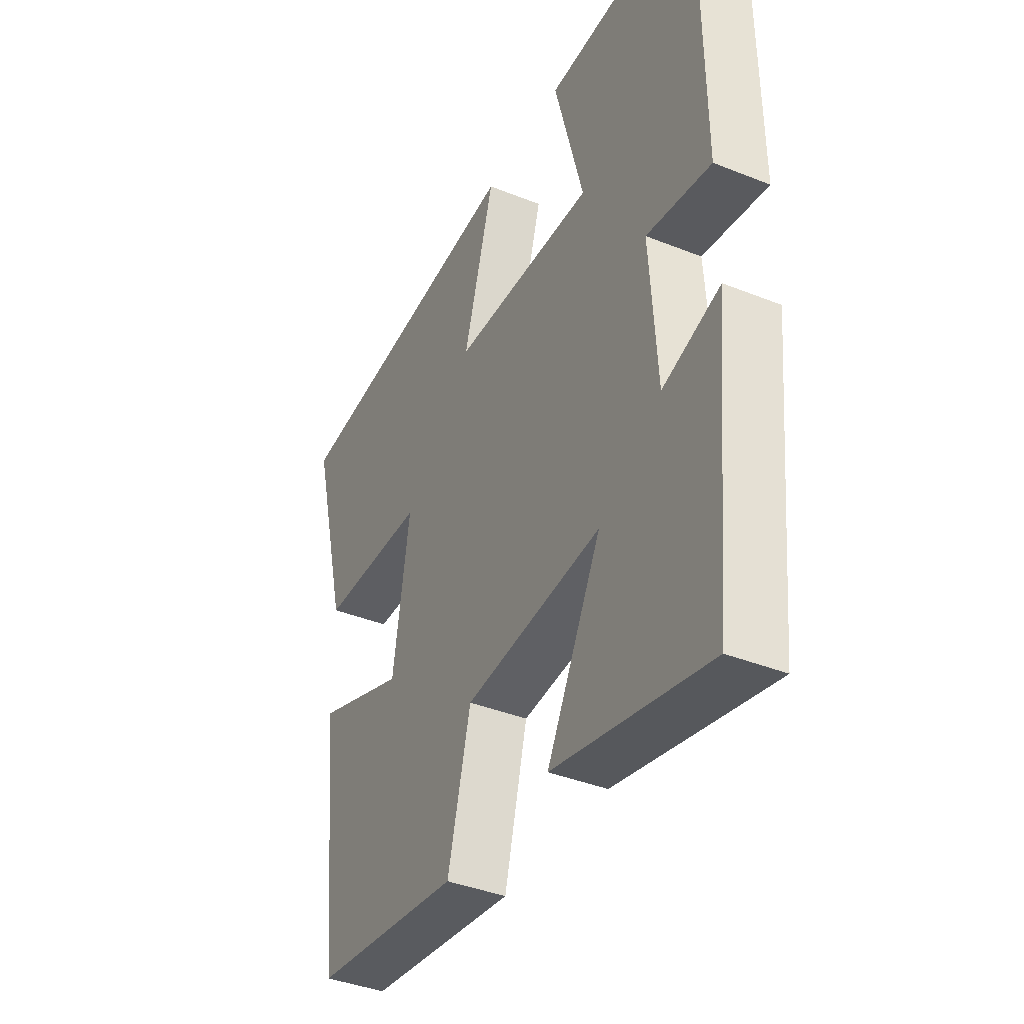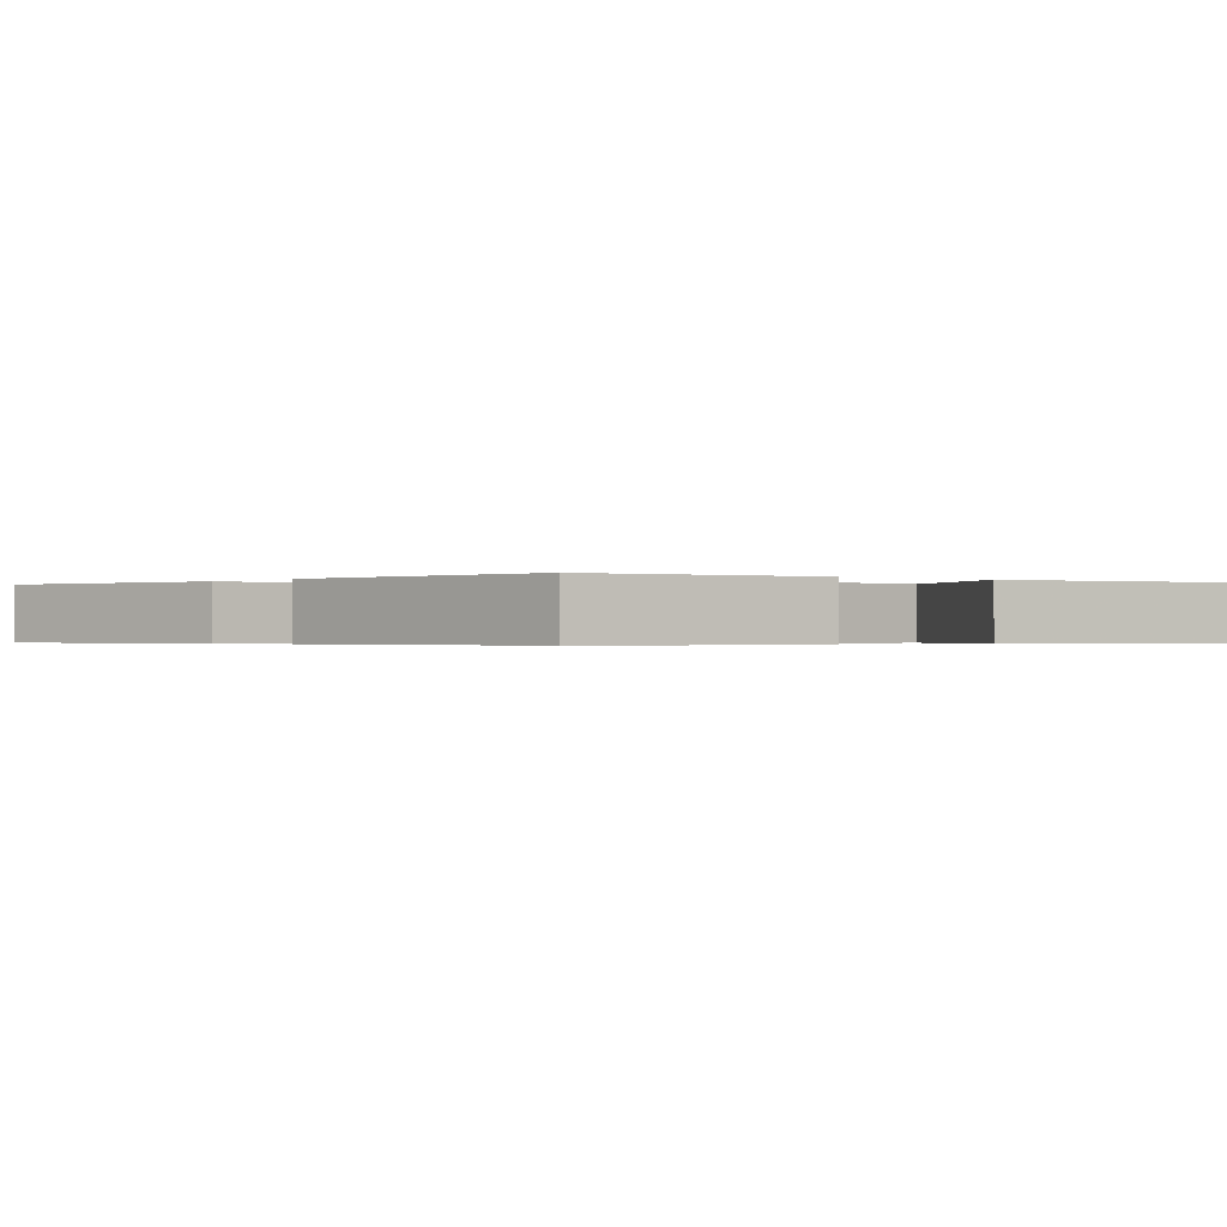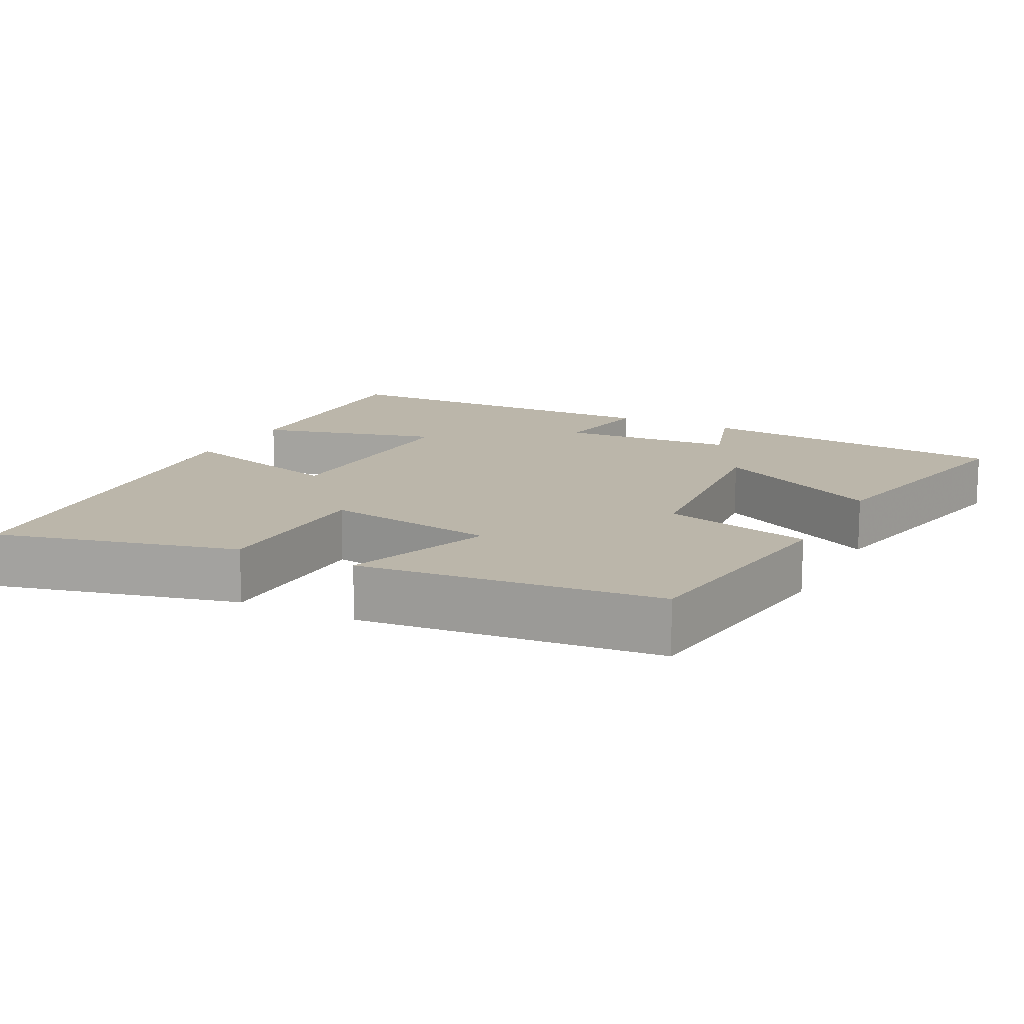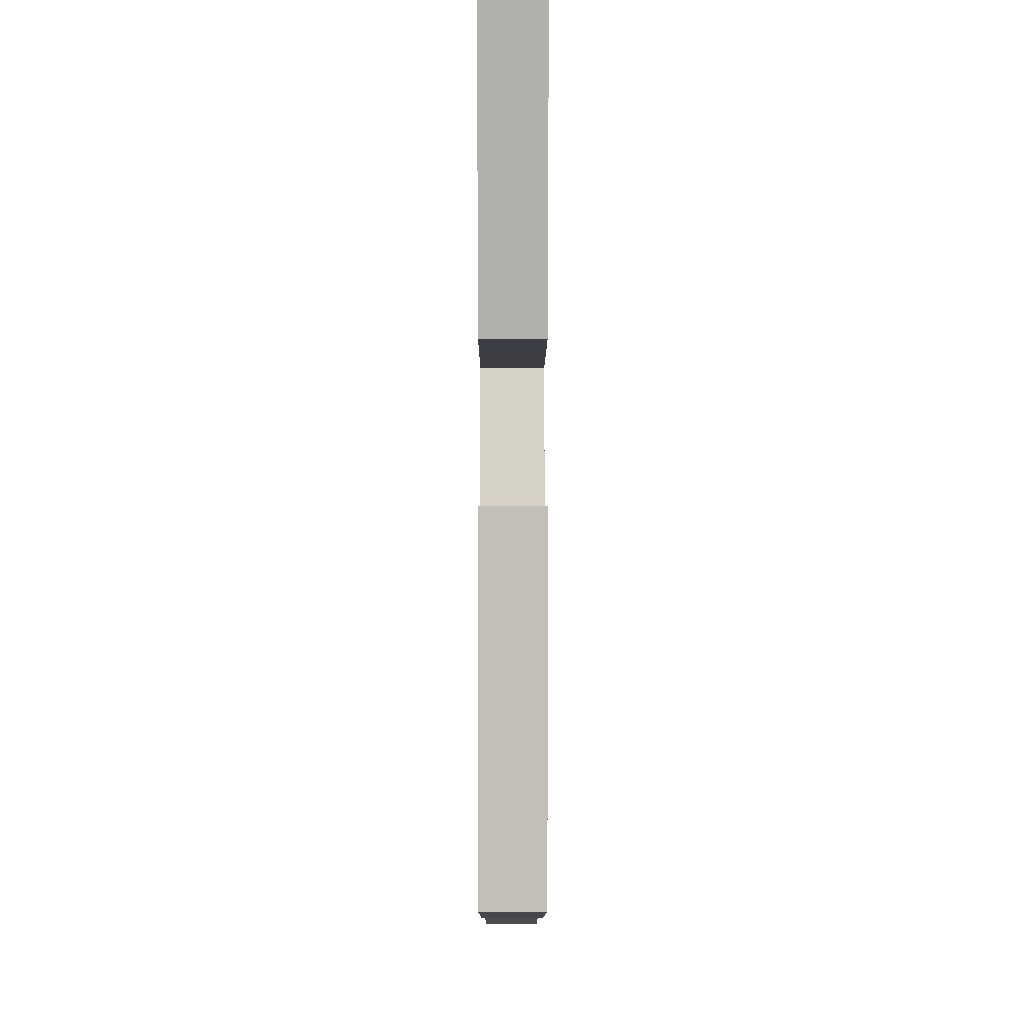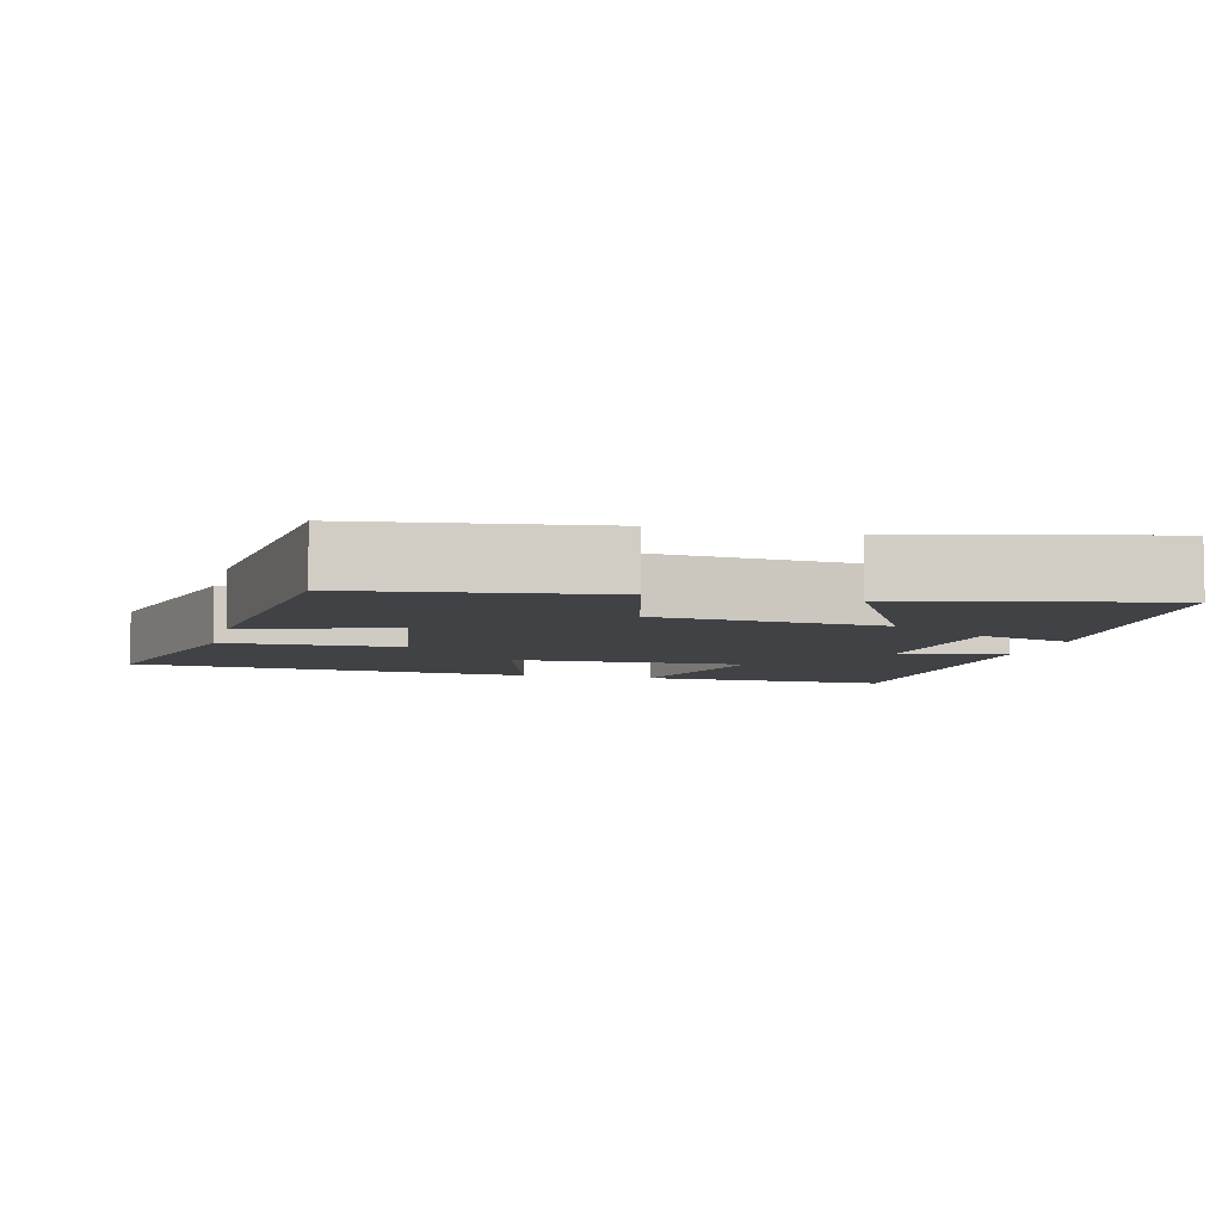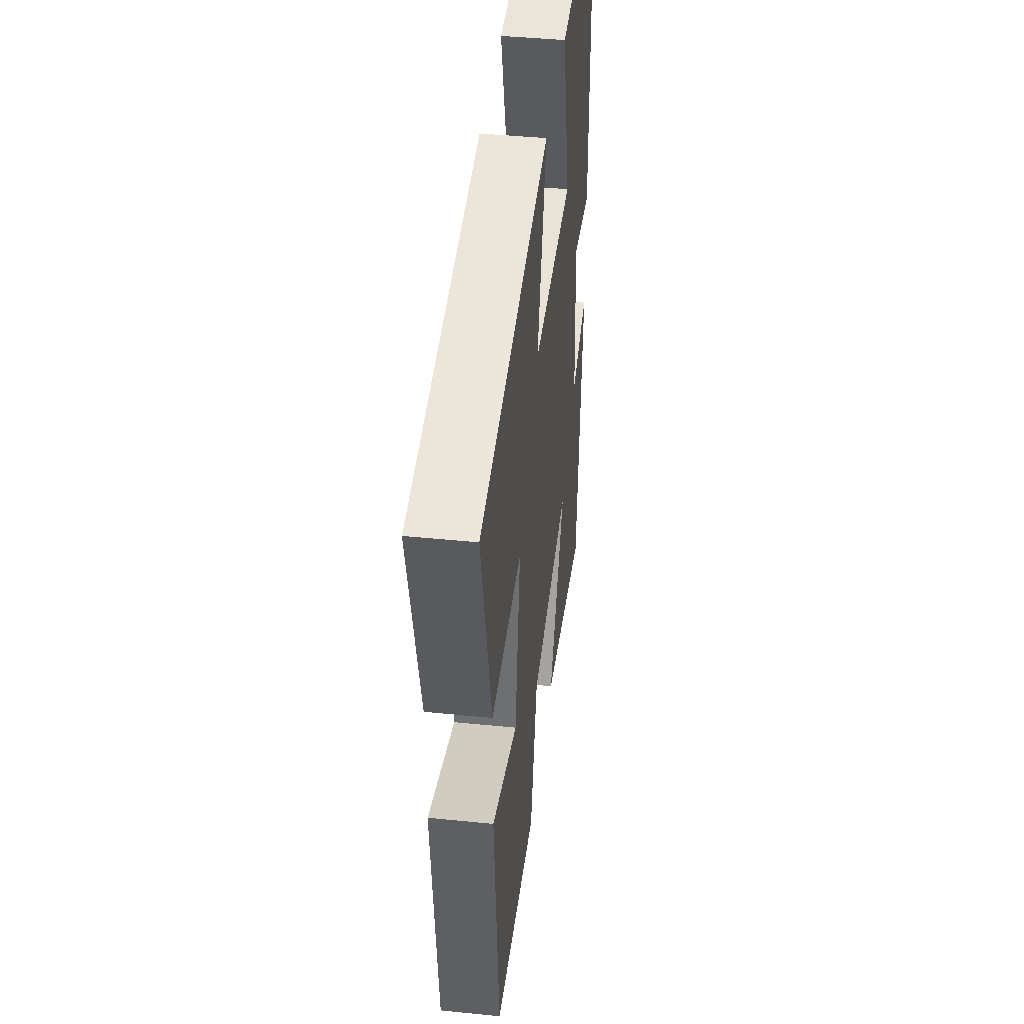
<metadata>
{"format":"obj","ext":"obj","renderer":"f3d","projection":"perspective","resolution":1024,"background":"white","views":[{"elev":-39.4,"azim":-116.5,"up":"+Z"},{"elev":-0.4,"azim":140.3,"up":"+Y"},{"elev":13.9,"azim":117.0,"up":"+Y"},{"elev":-2.5,"azim":89.9,"up":"+Z"},{"elev":-6.2,"azim":165.8,"up":"+Y"},{"elev":43.8,"azim":96.8,"up":"+Z"}]}
</metadata>
<code>
v 0.458 0.07 -0.455
v 0.127 0.07 -0.5
v 0.075 0.07 -0.297
v -0.233 0.07 -0.269
v -0.111 0.07 -0.5
v -0.457 0.07 -0.577
v -0.5 0.07 -0.147
v -0.372 0.07 -0.188
v -0.356 0.07 0.052
v -0.5 0.07 0.029
v -0.496 0.07 0.511
v -0.152 0.07 0.5
v -0.217 0.07 0.252
v 0.101 0.07 0.262
v 0.032 0.07 0.5
v 0.581 0.07 0.448
v 0.5 0.07 0.121
v 0.262 0.07 0.116
v 0.3 0.07 -0.12
v 0.5 0.07 -0.047
v 0.458 0 -0.455
v 0.127 0 -0.5
v 0.075 0 -0.297
v -0.233 0 -0.269
v -0.111 0 -0.5
v -0.457 0 -0.577
v -0.5 0 -0.147
v -0.372 0 -0.188
v -0.356 0 0.052
v -0.5 0 0.029
v -0.496 0 0.511
v -0.152 0 0.5
v -0.217 0 0.252
v 0.101 0 0.262
v 0.032 0 0.5
v 0.581 0 0.448
v 0.5 0 0.121
v 0.262 0 0.116
v 0.3 0 -0.12
v 0.5 0 -0.047
f 19 20 1 2
f 18 19 2 3
f 15 16 17 18
f 14 15 18
f 13 14 18 3
f 10 11 12 13
f 9 10 13
f 8 9 13 3
f 5 6 7 8
f 4 5 8
f 3 4 8
f 22 21 40 39
f 23 22 39 38
f 38 37 36 35
f 38 35 34
f 23 38 34 33
f 33 32 31 30
f 33 30 29
f 23 33 29 28
f 28 27 26 25
f 28 25 24
f 28 24 23
f 1 21 22 2
f 2 22 23 3
f 3 23 24 4
f 4 24 25 5
f 5 25 26 6
f 6 26 27 7
f 7 27 28 8
f 8 28 29 9
f 9 29 30 10
f 10 30 31 11
f 11 31 32 12
f 12 32 33 13
f 13 33 34 14
f 14 34 35 15
f 15 35 36 16
f 16 36 37 17
f 17 37 38 18
f 18 38 39 19
f 19 39 40 20
f 20 40 21 1

</code>
